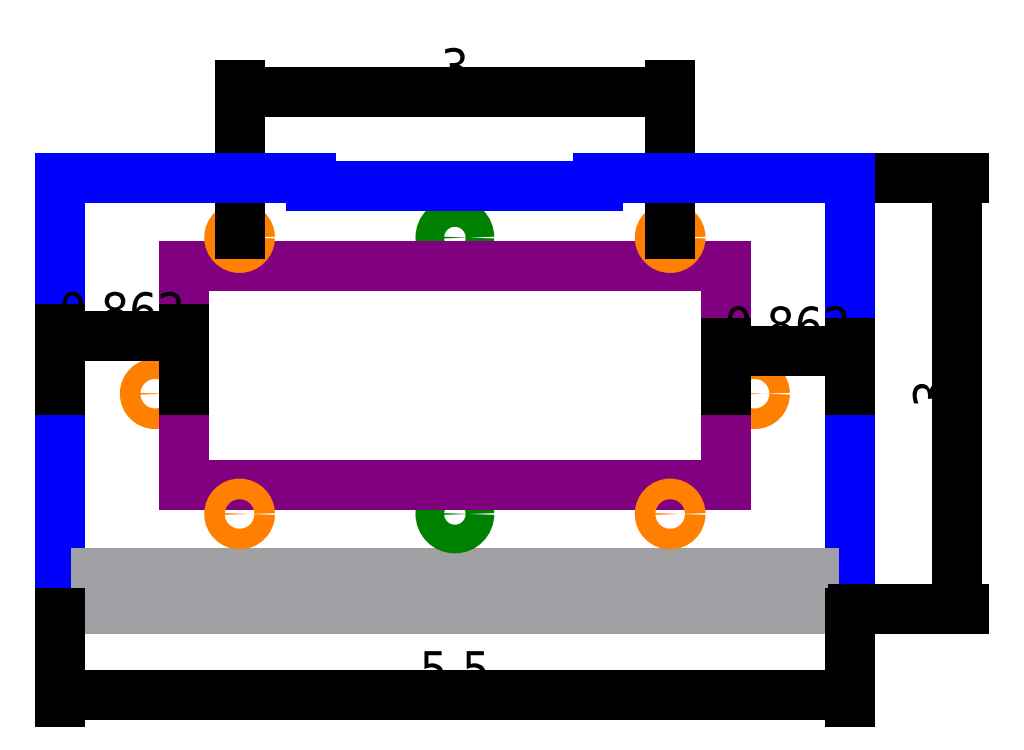
<metadata>
{"format":"dxf","ext":"dxf","renderer":"ezdxf+matplotlib","layout":"modelspace","background":"white","min_lineweight":24,"dpi":150}
</metadata>
<code>
0
SECTION
2
ENTITIES
0
LINE
8
boundary
10
-2.75
20
-1.5
11
2.75
21
-1.5
0
LINE
8
boundary
10
2.75
20
-1.5
11
2.75
21
1.5
0
LINE
8
boundary
10
-2.75
20
1.5
11
-2.75
21
-1.5
0
LINE
8
scratch
10
-2.75
20
0
11
-2.088
21
0
0
LINE
8
scratch
10
2.75
20
0
11
2.088
21
0
0
LINE
8
scratch
10
0
20
1.5
11
-2.523e-17
21
1.088
0
LINE
8
scratch
10
0
20
-1.5
11
4.054e-17
21
-0.838
0
LINE
8
floor
10
0
20
-1.5
11
2.5
21
-1.5
0
LINE
8
floor
10
0
20
-1.5
11
-2.5
21
-1.5
0
LINE
8
floor
10
-2.5
20
-1.5
11
-2.5
21
-1.25
0
LINE
8
floor
10
2.5
20
-1.5
11
2.5
21
-1.25
0
LINE
8
floor
10
-2.5
20
-1.25
11
2.5
21
-1.25
0
LINE
8
sides
10
-2.75
20
1.5
11
-2.75
21
-1.5
0
LINE
8
sides
10
2.75
20
1.5
11
2.75
21
-1.5
0
LINE
8
sides
10
-2.75
20
1.5
11
-2.5
21
1.5
0
LINE
8
sides
10
-2.75
20
-1.5
11
-2.5
21
-1.5
0
LINE
8
sides
10
-2.5
20
1.5
11
-2.5
21
-1.5
0
LINE
8
sides
10
2.75
20
1.5
11
2.5
21
1.5
0
LINE
8
sides
10
2.75
20
-1.5
11
2.5
21
-1.5
0
LINE
8
sides
10
2.5
20
1.5
11
2.5
21
-1.5
0
CIRCLE
8
6-32_through_hole
10
-2.088
20
0
40
0.072
0
CIRCLE
8
6-32_through_hole
10
2.088
20
0
40
0.072
0
CIRCLE
8
6-32_insert_hole
10
-2.523e-17
20
1.088
40
0.1
0
CIRCLE
8
6-32_insert_hole
10
4.054e-17
20
-0.838
40
0.1
0
LINE
8
scratch
10
-2.088
20
0
11
-1.888
21
0
0
LINE
8
scratch
10
2.088
20
0
11
1.888
21
0
0
LINE
8
screen_pocket
10
-1.888
20
0.888
11
1.888
21
0.888
0
LINE
8
screen_pocket
10
1.888
20
0.888
11
1.888
21
-0.638
0
LINE
8
screen_pocket
10
1.888
20
-0.638
11
-1.888
21
-0.638
0
LINE
8
screen_pocket
10
-1.888
20
-0.638
11
-1.888
21
0.888
0
DIMENSION
8
dimension
2
*D1
10
2.75
20
-2.1
30
0
11
9.185e-18
21
-1.95
31
0
70
32
71
5
3
Standard
53
0
210
0
220
0
230
1
13
-2.75
23
-1.5
33
0
14
2.75
24
-1.5
34
0
0
DIMENSION
8
dimension
2
*D2
10
3.5
20
-1.5
30
0
11
3.35
21
1.837e-17
31
0
70
32
71
5
3
Standard
53
0
210
0
220
0
230
1
13
2.75
23
1.5
33
0
14
2.75
24
-1.5
34
0
50
90
0
LINE
8
scratch
10
-2.5
20
-1.5
11
-1.5
21
-1.5
0
LINE
8
scratch
10
-2.5
20
1.5
11
-1.5
21
1.5
0
LINE
8
scratch
10
-1.5
20
-1.5
11
-1.5
21
-0.838
0
LINE
8
scratch
10
-1.5
20
1.5
11
-1.5
21
1.088
0
CIRCLE
8
6-32_through_hole
10
-1.5
20
1.088
40
0.072
0
CIRCLE
8
6-32_through_hole
10
-1.5
20
-0.838
40
0.072
0
LINE
8
scratch
10
-1.5
20
-0.838
11
-1.5
21
-0.638
0
LINE
8
scratch
10
-1.5
20
1.088
11
-1.5
21
0.888
0
LINE
8
scratch
10
2.5
20
1.5
11
1.5
21
1.5
0
LINE
8
scratch
10
2.5
20
-1.5
11
1.5
21
-1.5
0
LINE
8
scratch
10
1.5
20
-1.5
11
1.5
21
-0.838
0
LINE
8
scratch
10
1.5
20
1.5
11
1.5
21
1.088
0
CIRCLE
8
6-32_through_hole
10
1.5
20
1.088
40
0.072
0
CIRCLE
8
6-32_through_hole
10
1.5
20
-0.838
40
0.072
0
LINE
8
scratch
10
1.5
20
-0.838
11
1.5
21
-0.638
0
LINE
8
scratch
10
1.5
20
1.088
11
1.5
21
0.888
0
DIMENSION
8
dimension
2
*D3
10
1.5
20
2.1
30
0
11
9.185e-18
21
2.25
31
0
70
32
71
5
3
Standard
53
0
210
0
220
0
230
1
13
-1.5
23
1.088
33
0
14
1.5
24
1.088
34
0
0
DIMENSION
8
dimension
2
*D4
10
2.75
20
0.3
30
0
11
2.319
21
0.45
31
0
70
32
71
5
72
0
3
Standard
53
0
210
0
220
0
230
1
13
1.888
23
0
33
0
14
2.75
24
0
34
0
0
DIMENSION
8
dimension
2
*D5
10
-2.75
20
0.4
30
0
11
-2.319
21
0.55
31
0
70
32
71
5
72
0
3
Standard
53
0
210
0
220
0
230
1
13
-1.888
23
0
33
0
14
-2.75
24
0
34
0
0
LINE
8
boundary
10
-3.062e-18
20
1.45
11
1
21
1.45
0
LINE
8
boundary
10
-3.062e-18
20
1.45
11
-1
21
1.45
0
LINE
8
boundary
10
-1
20
1.5
11
-2.75
21
1.5
0
LINE
8
boundary
10
2.75
20
1.5
11
1
21
1.5
0
LINE
8
boundary
10
-1
20
1.45
11
-1
21
1.5
0
LINE
8
boundary
10
1
20
1.45
11
1
21
1.5
0
ENDSEC
0
EOF

</code>
